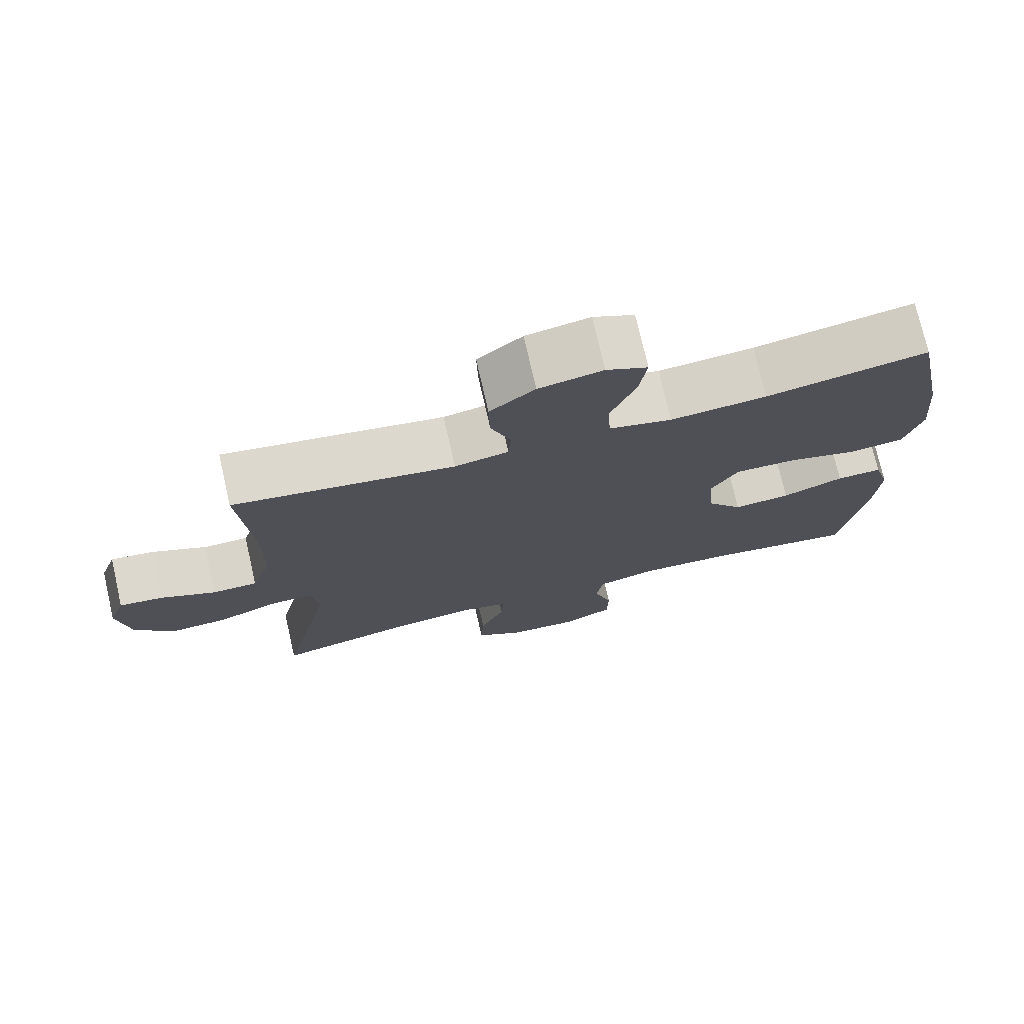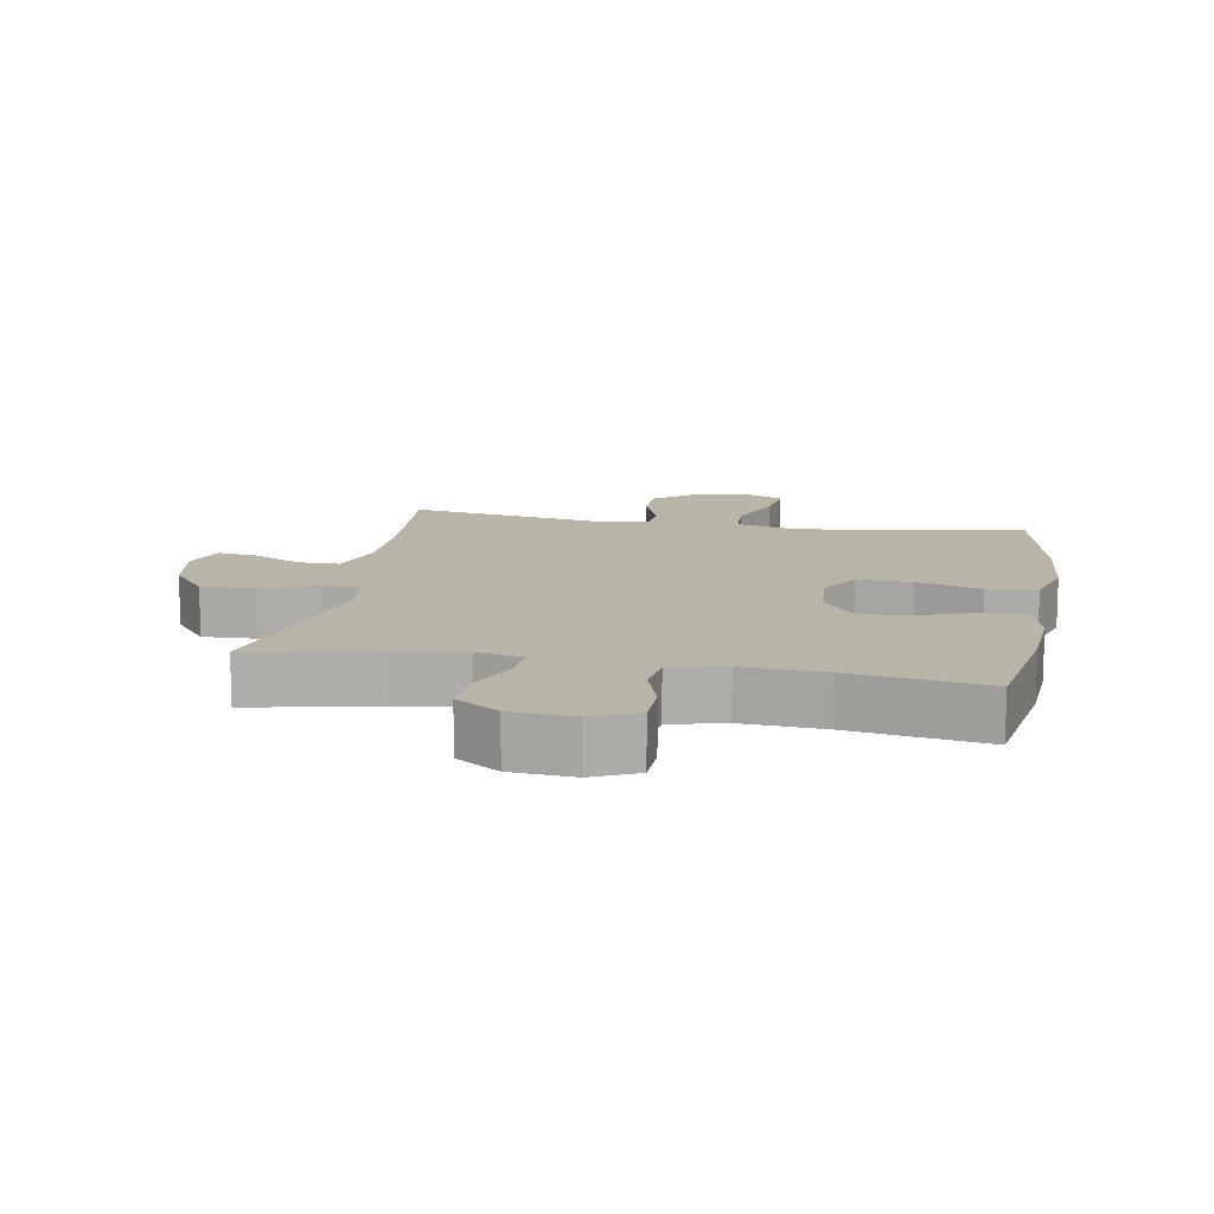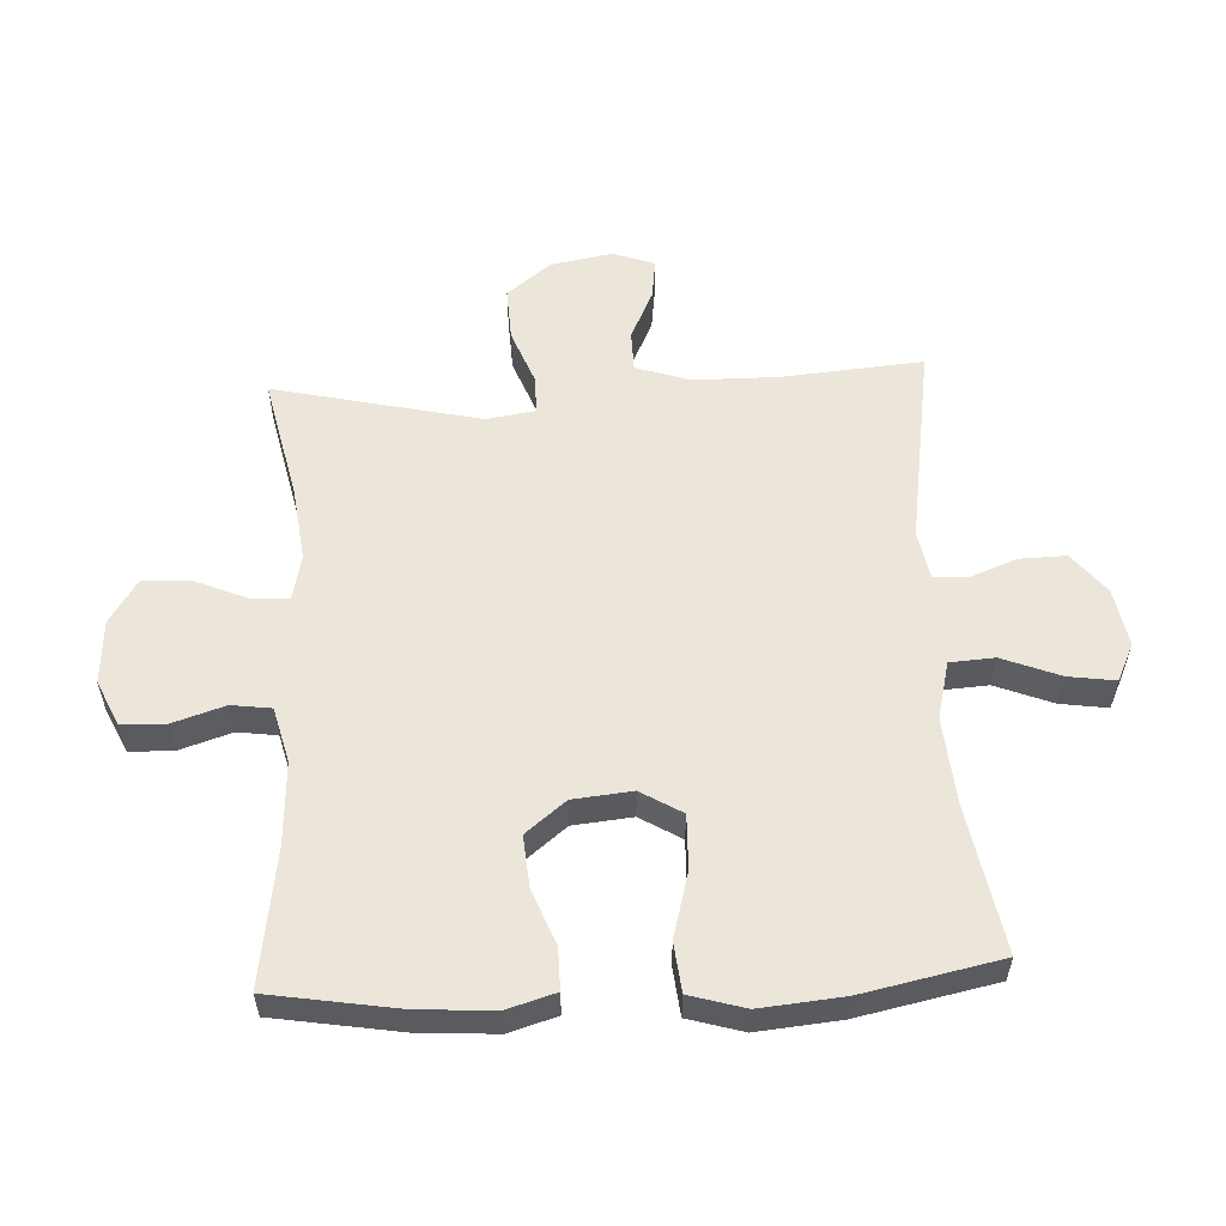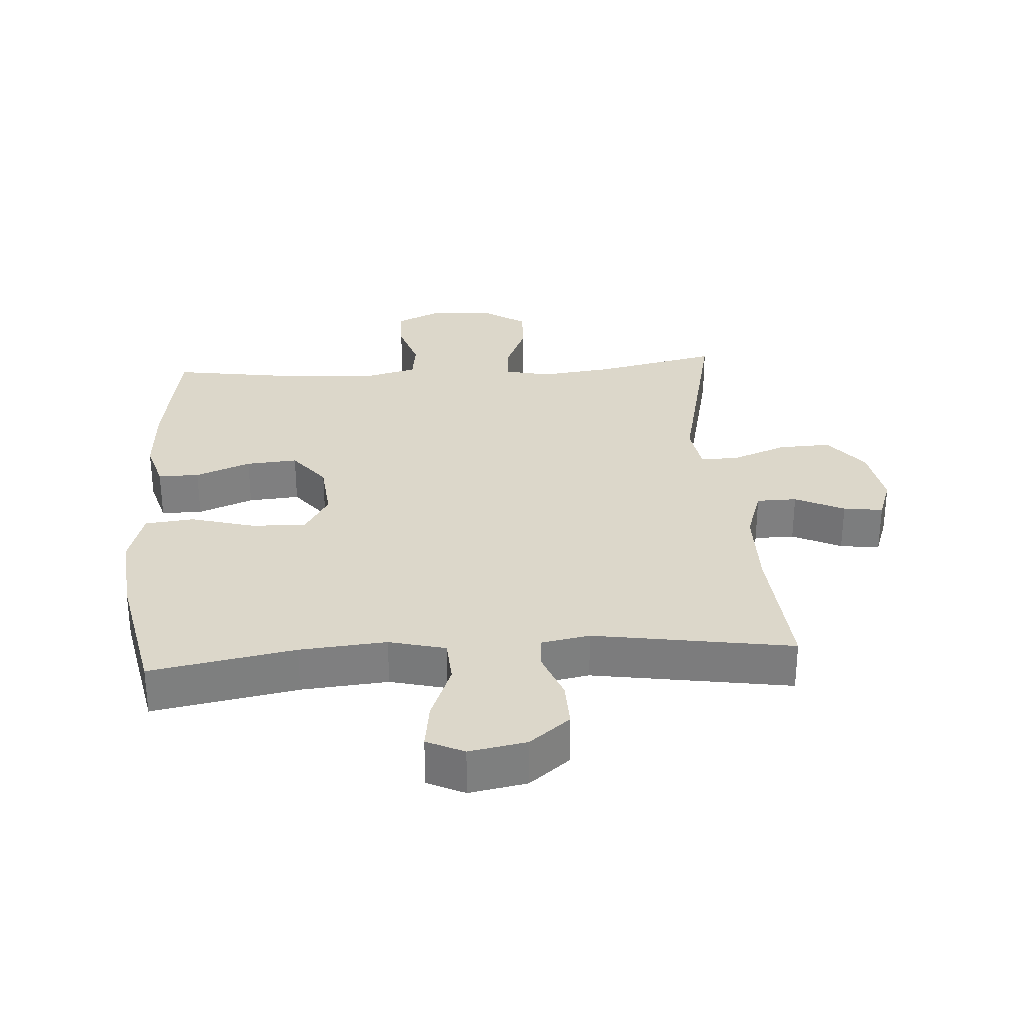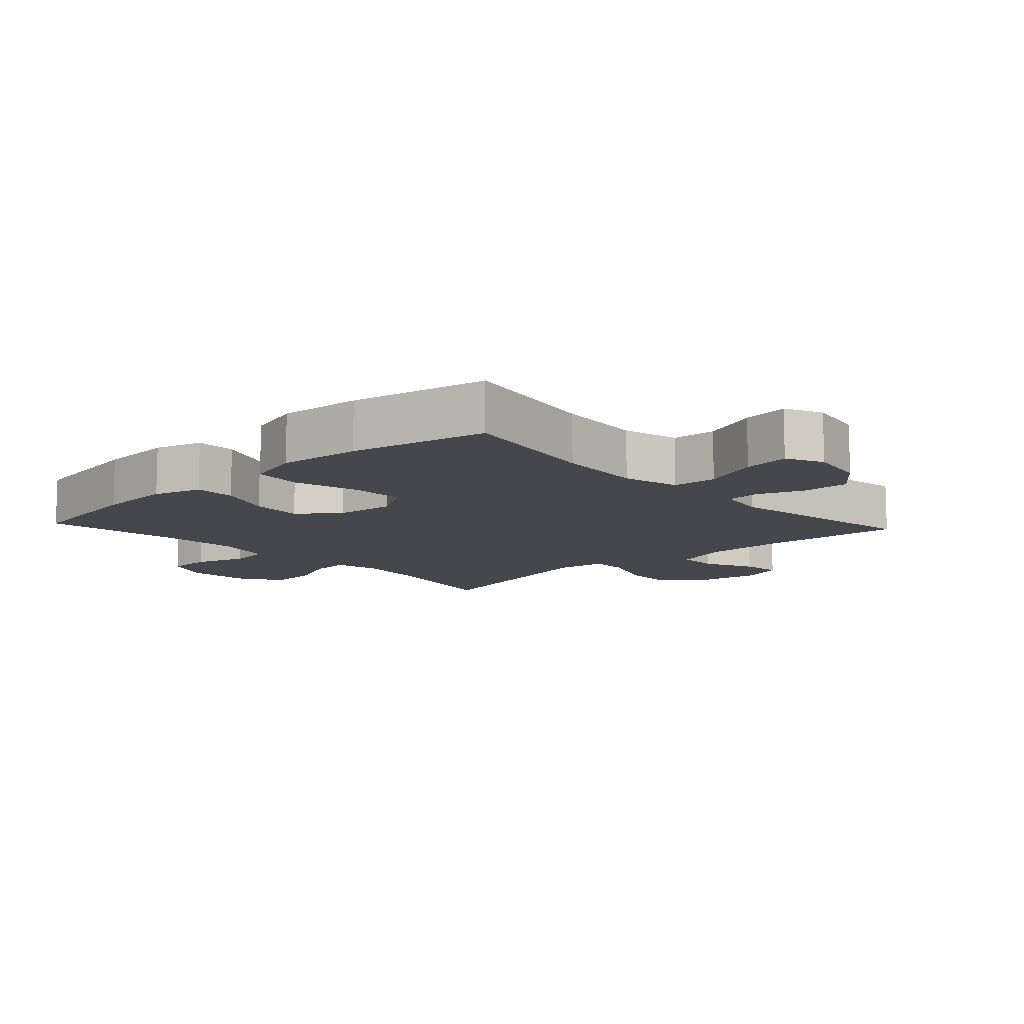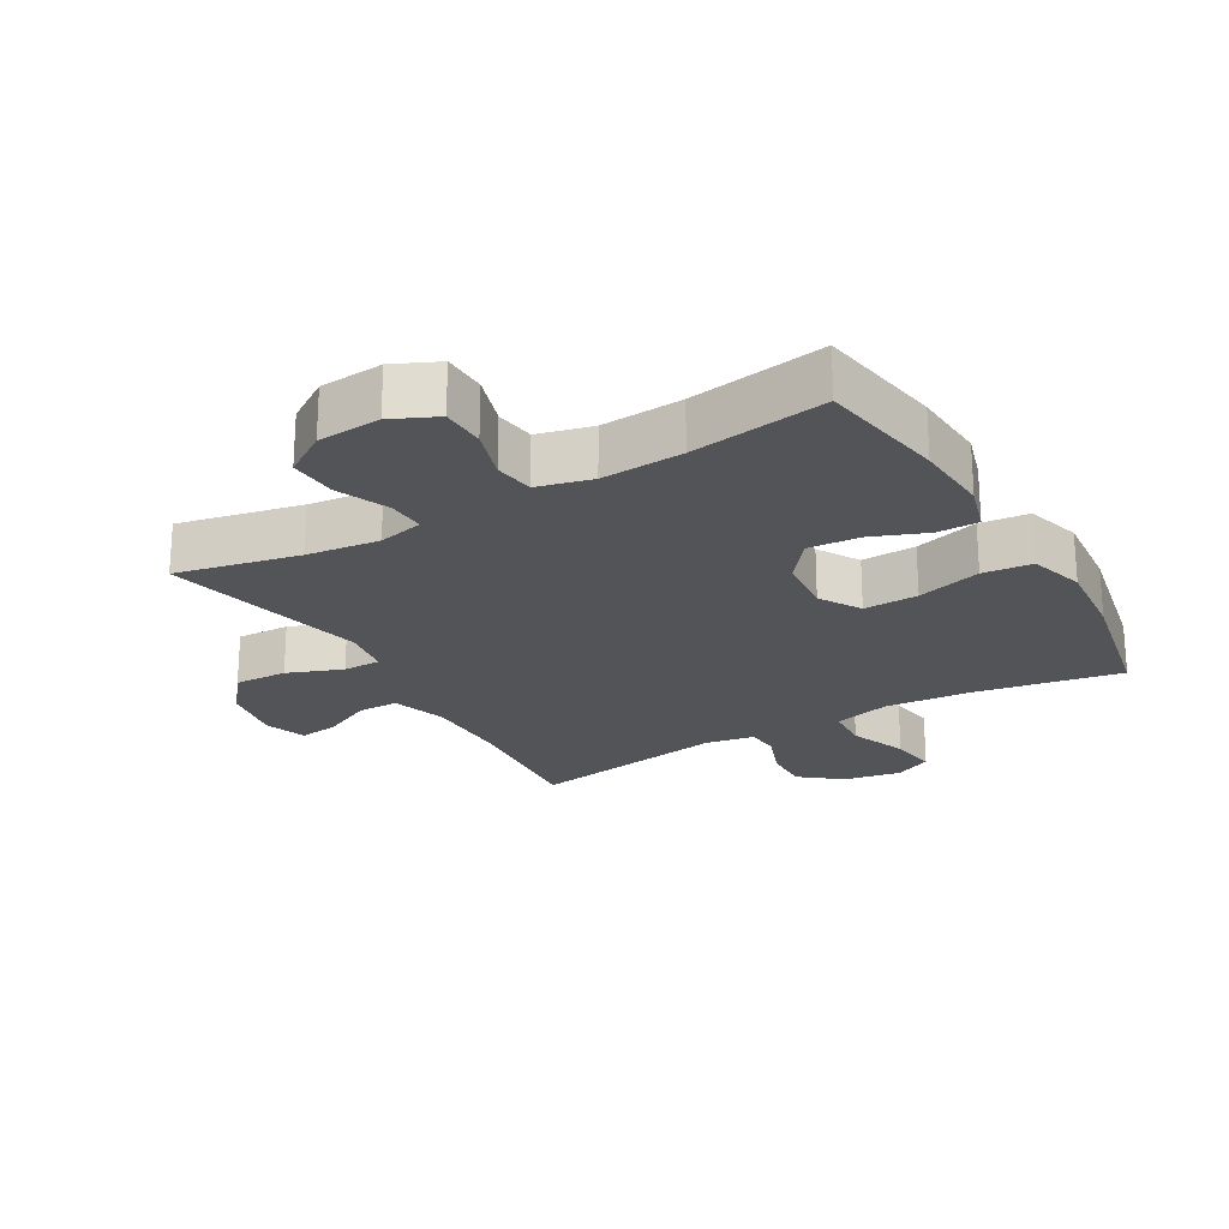
<metadata>
{"format":"obj","ext":"obj","renderer":"f3d","projection":"perspective","resolution":1024,"background":"white","views":[{"elev":74.6,"azim":167.1,"up":"+Z"},{"elev":13.0,"azim":-169.8,"up":"+Y"},{"elev":57.0,"azim":-93.0,"up":"+Y"},{"elev":30.6,"azim":-3.9,"up":"+Y"},{"elev":-10.9,"azim":-47.2,"up":"+Y"},{"elev":-23.1,"azim":-149.8,"up":"+Y"}]}
</metadata>
<code>
o path236_path236.001
v 0.4018 0.0375 -0.1712
v 0.4136 0.0375 -0.09349
v 0.4738 0.0375 -0.09357
v 0.5612 0.0375 -0.1273
v 0.6454 0.0375 -0.1309
v 0.7003 0.0375 -0.06206
v 0.7179 0.0375 0.03713
v 0.6943 0.0375 0.1033
v 0.6313 0.0375 0.09495
v 0.5529 0.0375 0.05758
v 0.4886 0.0375 0.05851
v 0.4602 0.0375 0.1443
v 0.4588 0.0375 0.2781
v 0.477 0.0375 0.5029
v 0.1593 0.0375 0.4527
v 0.08191 0.0375 0.4669
v 0.07813 0.0375 0.5199
v 0.1069 0.0375 0.5954
v 0.1087 0.0375 0.6696
v 0.04415 0.0375 0.7211
v -0.04749 0.0375 0.7378
v -0.107 0.0375 0.7097
v -0.09612 0.0375 0.6348
v -0.05992 0.0375 0.543
v -0.06439 0.0375 0.4719
v -0.1548 0.0375 0.449
v -0.2933 0.0375 0.4607
v -0.5247 0.0375 0.5029
v -0.5695 0.0375 0.2832
v -0.5814 0.0375 0.151
v -0.5556 0.0375 0.06314
v -0.4771 0.0375 0.05489
v -0.3746 0.0375 0.08327
v -0.2878 0.0375 0.08574
v -0.2485 0.0375 0.02009
v -0.2576 0.0375 -0.0744
v -0.3083 0.0375 -0.1381
v -0.3902 0.0375 -0.1317
v -0.4781 0.0375 -0.09726
v -0.5437 0.0375 -0.09695
v -0.5663 0.0375 -0.174
v -0.5585 0.0375 -0.2951
v -0.5247 0.0375 -0.499
v -0.3078 0.0375 -0.4659
v -0.1772 0.0375 -0.4582
v -0.09029 0.0375 -0.4802
v -0.08154 0.0375 -0.5435
v -0.1077 0.0375 -0.6257
v -0.106 0.0375 -0.6961
v -0.03431 0.0375 -0.7293
v 0.0666 0.0375 -0.7221
v 0.1353 0.0375 -0.6771
v 0.1311 0.0375 -0.6009
v 0.09603 0.0375 -0.5184
v 0.09275 0.0375 -0.4587
v 0.1651 0.0375 -0.4425
v 0.2809 0.0375 -0.4566
v 0.477 0.0375 -0.499
v 0.4018 -0.0375 -0.1712
v 0.4136 -0.0375 -0.09349
v 0.4738 -0.0375 -0.09357
v 0.5612 -0.0375 -0.1273
v 0.6454 -0.0375 -0.1309
v 0.7003 -0.0375 -0.06206
v 0.7179 -0.0375 0.03713
v 0.6943 -0.0375 0.1033
v 0.6313 -0.0375 0.09495
v 0.5529 -0.0375 0.05758
v 0.4886 -0.0375 0.05851
v 0.4602 -0.0375 0.1443
v 0.4588 -0.0375 0.2781
v 0.477 -0.0375 0.5029
v 0.1593 -0.0375 0.4527
v 0.08191 -0.0375 0.4669
v 0.07813 -0.0375 0.5199
v 0.1069 -0.0375 0.5954
v 0.1087 -0.0375 0.6696
v 0.04415 -0.0375 0.7211
v -0.04749 -0.0375 0.7378
v -0.107 -0.0375 0.7097
v -0.09612 -0.0375 0.6348
v -0.05992 -0.0375 0.543
v -0.06439 -0.0375 0.4719
v -0.1548 -0.0375 0.449
v -0.2933 -0.0375 0.4607
v -0.5247 -0.0375 0.5029
v -0.5695 -0.0375 0.2832
v -0.5814 -0.0375 0.151
v -0.5556 -0.0375 0.06314
v -0.4771 -0.0375 0.05489
v -0.3746 -0.0375 0.08327
v -0.2878 -0.0375 0.08574
v -0.2485 -0.0375 0.02009
v -0.2576 -0.0375 -0.0744
v -0.3083 -0.0375 -0.1381
v -0.3902 -0.0375 -0.1317
v -0.4781 -0.0375 -0.09726
v -0.5437 -0.0375 -0.09695
v -0.5663 -0.0375 -0.174
v -0.5585 -0.0375 -0.2951
v -0.5247 -0.0375 -0.499
v -0.3078 -0.0375 -0.4659
v -0.1772 -0.0375 -0.4582
v -0.09029 -0.0375 -0.4802
v -0.08154 -0.0375 -0.5435
v -0.1077 -0.0375 -0.6257
v -0.106 -0.0375 -0.6961
v -0.03431 -0.0375 -0.7293
v 0.0666 -0.0375 -0.7221
v 0.1353 -0.0375 -0.6771
v 0.1311 -0.0375 -0.6009
v 0.09603 -0.0375 -0.5184
v 0.09275 -0.0375 -0.4587
v 0.1651 -0.0375 -0.4425
v 0.2809 -0.0375 -0.4566
v 0.477 -0.0375 -0.499
v 0.7003 0.0375 -0.06206
v 0.7179 0.0375 0.03713
v 0.6943 0.0375 0.1033
v 0.6943 0.0375 0.1033
v 0.6454 0.0375 -0.1309
v 0.6313 0.0375 0.09495
v 0.5612 0.0375 -0.1273
v 0.5529 0.0375 0.05758
v 0.4738 0.0375 -0.09357
v 0.4886 0.0375 0.05851
v 0.4886 0.0375 0.05851
v 0.4602 0.0375 0.1443
v 0.4136 0.0375 -0.09349
v 0.4136 0.0375 -0.09349
v 0.4588 0.0375 0.2781
v 0.477 0.0375 0.5029
v 0.477 0.0375 0.5029
v 0.477 0.0375 -0.499
v 0.477 0.0375 -0.499
v 0.4018 0.0375 -0.1712
v 0.2809 0.0375 -0.4566
v 0.1651 0.0375 -0.4425
v 0.1593 0.0375 0.4527
v 0.09275 0.0375 -0.4587
v 0.09275 0.0375 -0.4587
v 0.08191 0.0375 0.4669
v 0.08191 0.0375 0.4669
v 0.0666 0.0375 -0.7221
v 0.1353 0.0375 -0.6771
v 0.1311 0.0375 -0.6009
v 0.09603 0.0375 -0.5184
v 0.1069 0.0375 0.5954
v 0.1087 0.0375 0.6696
v 0.04415 0.0375 0.7211
v 0.07813 0.0375 0.5199
v -0.03431 0.0375 -0.7293
v -0.04749 0.0375 0.7378
v -0.106 0.0375 -0.6961
v -0.106 0.0375 -0.6961
v -0.107 0.0375 0.7097
v -0.107 0.0375 0.7097
v -0.05992 0.0375 0.543
v -0.06439 0.0375 0.4719
v -0.06439 0.0375 0.4719
v -0.09612 0.0375 0.6348
v -0.1548 0.0375 0.449
v -0.1077 0.0375 -0.6257
v -0.08154 0.0375 -0.5435
v -0.09029 0.0375 -0.4802
v -0.09029 0.0375 -0.4802
v -0.1772 0.0375 -0.4582
v -0.2933 0.0375 0.4607
v -0.3078 0.0375 -0.4659
v -0.2485 0.0375 0.02009
v -0.2576 0.0375 -0.0744
v -0.2878 0.0375 0.08574
v -0.2878 0.0375 0.08574
v -0.3083 0.0375 -0.1381
v -0.3746 0.0375 0.08327
v -0.3902 0.0375 -0.1317
v -0.4771 0.0375 0.05489
v -0.4781 0.0375 -0.09726
v -0.5247 0.0375 -0.499
v -0.5247 0.0375 -0.499
v -0.5556 0.0375 0.06314
v -0.5556 0.0375 0.06314
v -0.5437 0.0375 -0.09695
v -0.5437 0.0375 -0.09695
v -0.5247 0.0375 0.5029
v -0.5247 0.0375 0.5029
v -0.5585 0.0375 -0.2951
v -0.5663 0.0375 -0.174
v -0.5695 0.0375 0.2832
v -0.5814 0.0375 0.151
v 0.7003 -0.0375 -0.06206
v 0.7179 -0.0375 0.03713
v 0.6943 -0.0375 0.1033
v 0.6943 -0.0375 0.1033
v 0.6454 -0.0375 -0.1309
v 0.6313 -0.0375 0.09495
v 0.5612 -0.0375 -0.1273
v 0.5529 -0.0375 0.05758
v 0.4738 -0.0375 -0.09357
v 0.4886 -0.0375 0.05851
v 0.4886 -0.0375 0.05851
v 0.4602 -0.0375 0.1443
v 0.4136 -0.0375 -0.09349
v 0.4136 -0.0375 -0.09349
v 0.4588 -0.0375 0.2781
v 0.477 -0.0375 0.5029
v 0.477 -0.0375 0.5029
v 0.477 -0.0375 -0.499
v 0.477 -0.0375 -0.499
v 0.4018 -0.0375 -0.1712
v 0.2809 -0.0375 -0.4566
v 0.1651 -0.0375 -0.4425
v 0.1593 -0.0375 0.4527
v 0.09275 -0.0375 -0.4587
v 0.09275 -0.0375 -0.4587
v 0.08191 -0.0375 0.4669
v 0.08191 -0.0375 0.4669
v 0.0666 -0.0375 -0.7221
v 0.1353 -0.0375 -0.6771
v 0.1311 -0.0375 -0.6009
v 0.09603 -0.0375 -0.5184
v 0.1069 -0.0375 0.5954
v 0.1087 -0.0375 0.6696
v 0.04415 -0.0375 0.7211
v 0.07813 -0.0375 0.5199
v -0.03431 -0.0375 -0.7293
v -0.04749 -0.0375 0.7378
v -0.106 -0.0375 -0.6961
v -0.106 -0.0375 -0.6961
v -0.107 -0.0375 0.7097
v -0.107 -0.0375 0.7097
v -0.05992 -0.0375 0.543
v -0.06439 -0.0375 0.4719
v -0.06439 -0.0375 0.4719
v -0.09612 -0.0375 0.6348
v -0.1548 -0.0375 0.449
v -0.1077 -0.0375 -0.6257
v -0.08154 -0.0375 -0.5435
v -0.09029 -0.0375 -0.4802
v -0.09029 -0.0375 -0.4802
v -0.1772 -0.0375 -0.4582
v -0.2933 -0.0375 0.4607
v -0.3078 -0.0375 -0.4659
v -0.2485 -0.0375 0.02009
v -0.2576 -0.0375 -0.0744
v -0.2878 -0.0375 0.08574
v -0.2878 -0.0375 0.08574
v -0.3083 -0.0375 -0.1381
v -0.3746 -0.0375 0.08327
v -0.3902 -0.0375 -0.1317
v -0.4771 -0.0375 0.05489
v -0.4781 -0.0375 -0.09726
v -0.5247 -0.0375 -0.499
v -0.5247 -0.0375 -0.499
v -0.5556 -0.0375 0.06314
v -0.5556 -0.0375 0.06314
v -0.5437 -0.0375 -0.09695
v -0.5437 -0.0375 -0.09695
v -0.5247 -0.0375 0.5029
v -0.5247 -0.0375 0.5029
v -0.5585 -0.0375 -0.2951
v -0.5663 -0.0375 -0.174
v -0.5695 -0.0375 0.2832
v -0.5814 -0.0375 0.151
f 222 232 225
f 237 218 238
f 264 249 263
f 241 248 243
f 235 222 224
f 191 198 197
f 250 252 262
f 235 227 230
f 243 248 250
f 236 246 233
f 242 249 246
f 214 239 221
f 197 198 199
f 220 218 219
f 200 202 203
f 220 238 218
f 214 245 239
f 261 250 262
f 227 235 224
f 221 238 220
f 244 245 203
f 199 200 203
f 239 245 241
f 202 213 244
f 263 242 259
f 198 191 196
f 262 252 257
f 212 245 214
f 195 191 197
f 242 246 236
f 210 245 212
f 243 261 253
f 263 249 242
f 203 245 210
f 193 196 192
f 225 233 216
f 243 250 261
f 198 200 199
f 192 196 191
f 222 235 232
f 216 244 213
f 233 225 232
f 205 213 202
f 216 233 244
f 202 244 203
f 210 212 211
f 206 213 205
f 223 224 222
f 210 211 208
f 233 246 244
f 241 245 248
f 251 264 255
f 249 264 251
f 218 237 226
f 226 237 228
f 221 239 238
f 6 7 65 64
f 7 120 194 65
f 5 6 64 63
f 8 9 67 66
f 4 5 63 62
f 9 10 68 67
f 3 4 62 61
f 10 127 201 68
f 11 12 70 69
f 130 3 61 204
f 13 133 207 71
f 12 13 71 70
f 135 1 59 209
f 1 2 60 59
f 57 58 116 115
f 56 57 115 114
f 14 15 73 72
f 141 56 114 215
f 15 143 217 73
f 51 52 110 109
f 52 53 111 110
f 53 54 112 111
f 18 19 77 76
f 19 20 78 77
f 17 18 76 75
f 54 55 113 112
f 16 17 75 74
f 50 51 109 108
f 20 21 79 78
f 155 50 108 229
f 21 157 231 79
f 24 160 234 82
f 23 24 82 81
f 22 23 81 80
f 25 26 84 83
f 48 49 107 106
f 47 48 106 105
f 166 47 105 240
f 45 46 104 103
f 26 27 85 84
f 44 45 103 102
f 35 36 94 93
f 173 35 93 247
f 36 37 95 94
f 33 34 92 91
f 37 38 96 95
f 32 33 91 90
f 38 39 97 96
f 180 44 102 254
f 182 32 90 256
f 39 184 258 97
f 27 186 260 85
f 42 43 101 100
f 41 42 100 99
f 40 41 99 98
f 28 29 87 86
f 30 31 89 88
f 29 30 88 87
f 148 151 158
f 163 164 144
f 190 189 175
f 167 169 174
f 161 150 148
f 117 123 124
f 176 188 178
f 161 156 153
f 169 176 174
f 162 159 172
f 168 172 175
f 140 147 165
f 123 125 124
f 146 145 144
f 126 129 128
f 146 144 164
f 140 165 171
f 187 188 176
f 153 150 161
f 147 146 164
f 170 129 171
f 125 129 126
f 165 167 171
f 128 170 139
f 189 185 168
f 124 122 117
f 188 183 178
f 138 140 171
f 121 123 117
f 168 162 172
f 136 138 171
f 169 179 187
f 189 168 175
f 129 136 171
f 119 118 122
f 151 142 159
f 169 187 176
f 124 125 126
f 118 117 122
f 148 158 161
f 142 139 170
f 159 158 151
f 131 128 139
f 142 170 159
f 128 129 170
f 136 137 138
f 132 131 139
f 149 148 150
f 136 134 137
f 159 170 172
f 167 174 171
f 177 181 190
f 175 177 190
f 144 152 163
f 152 154 163
f 147 164 165

</code>
